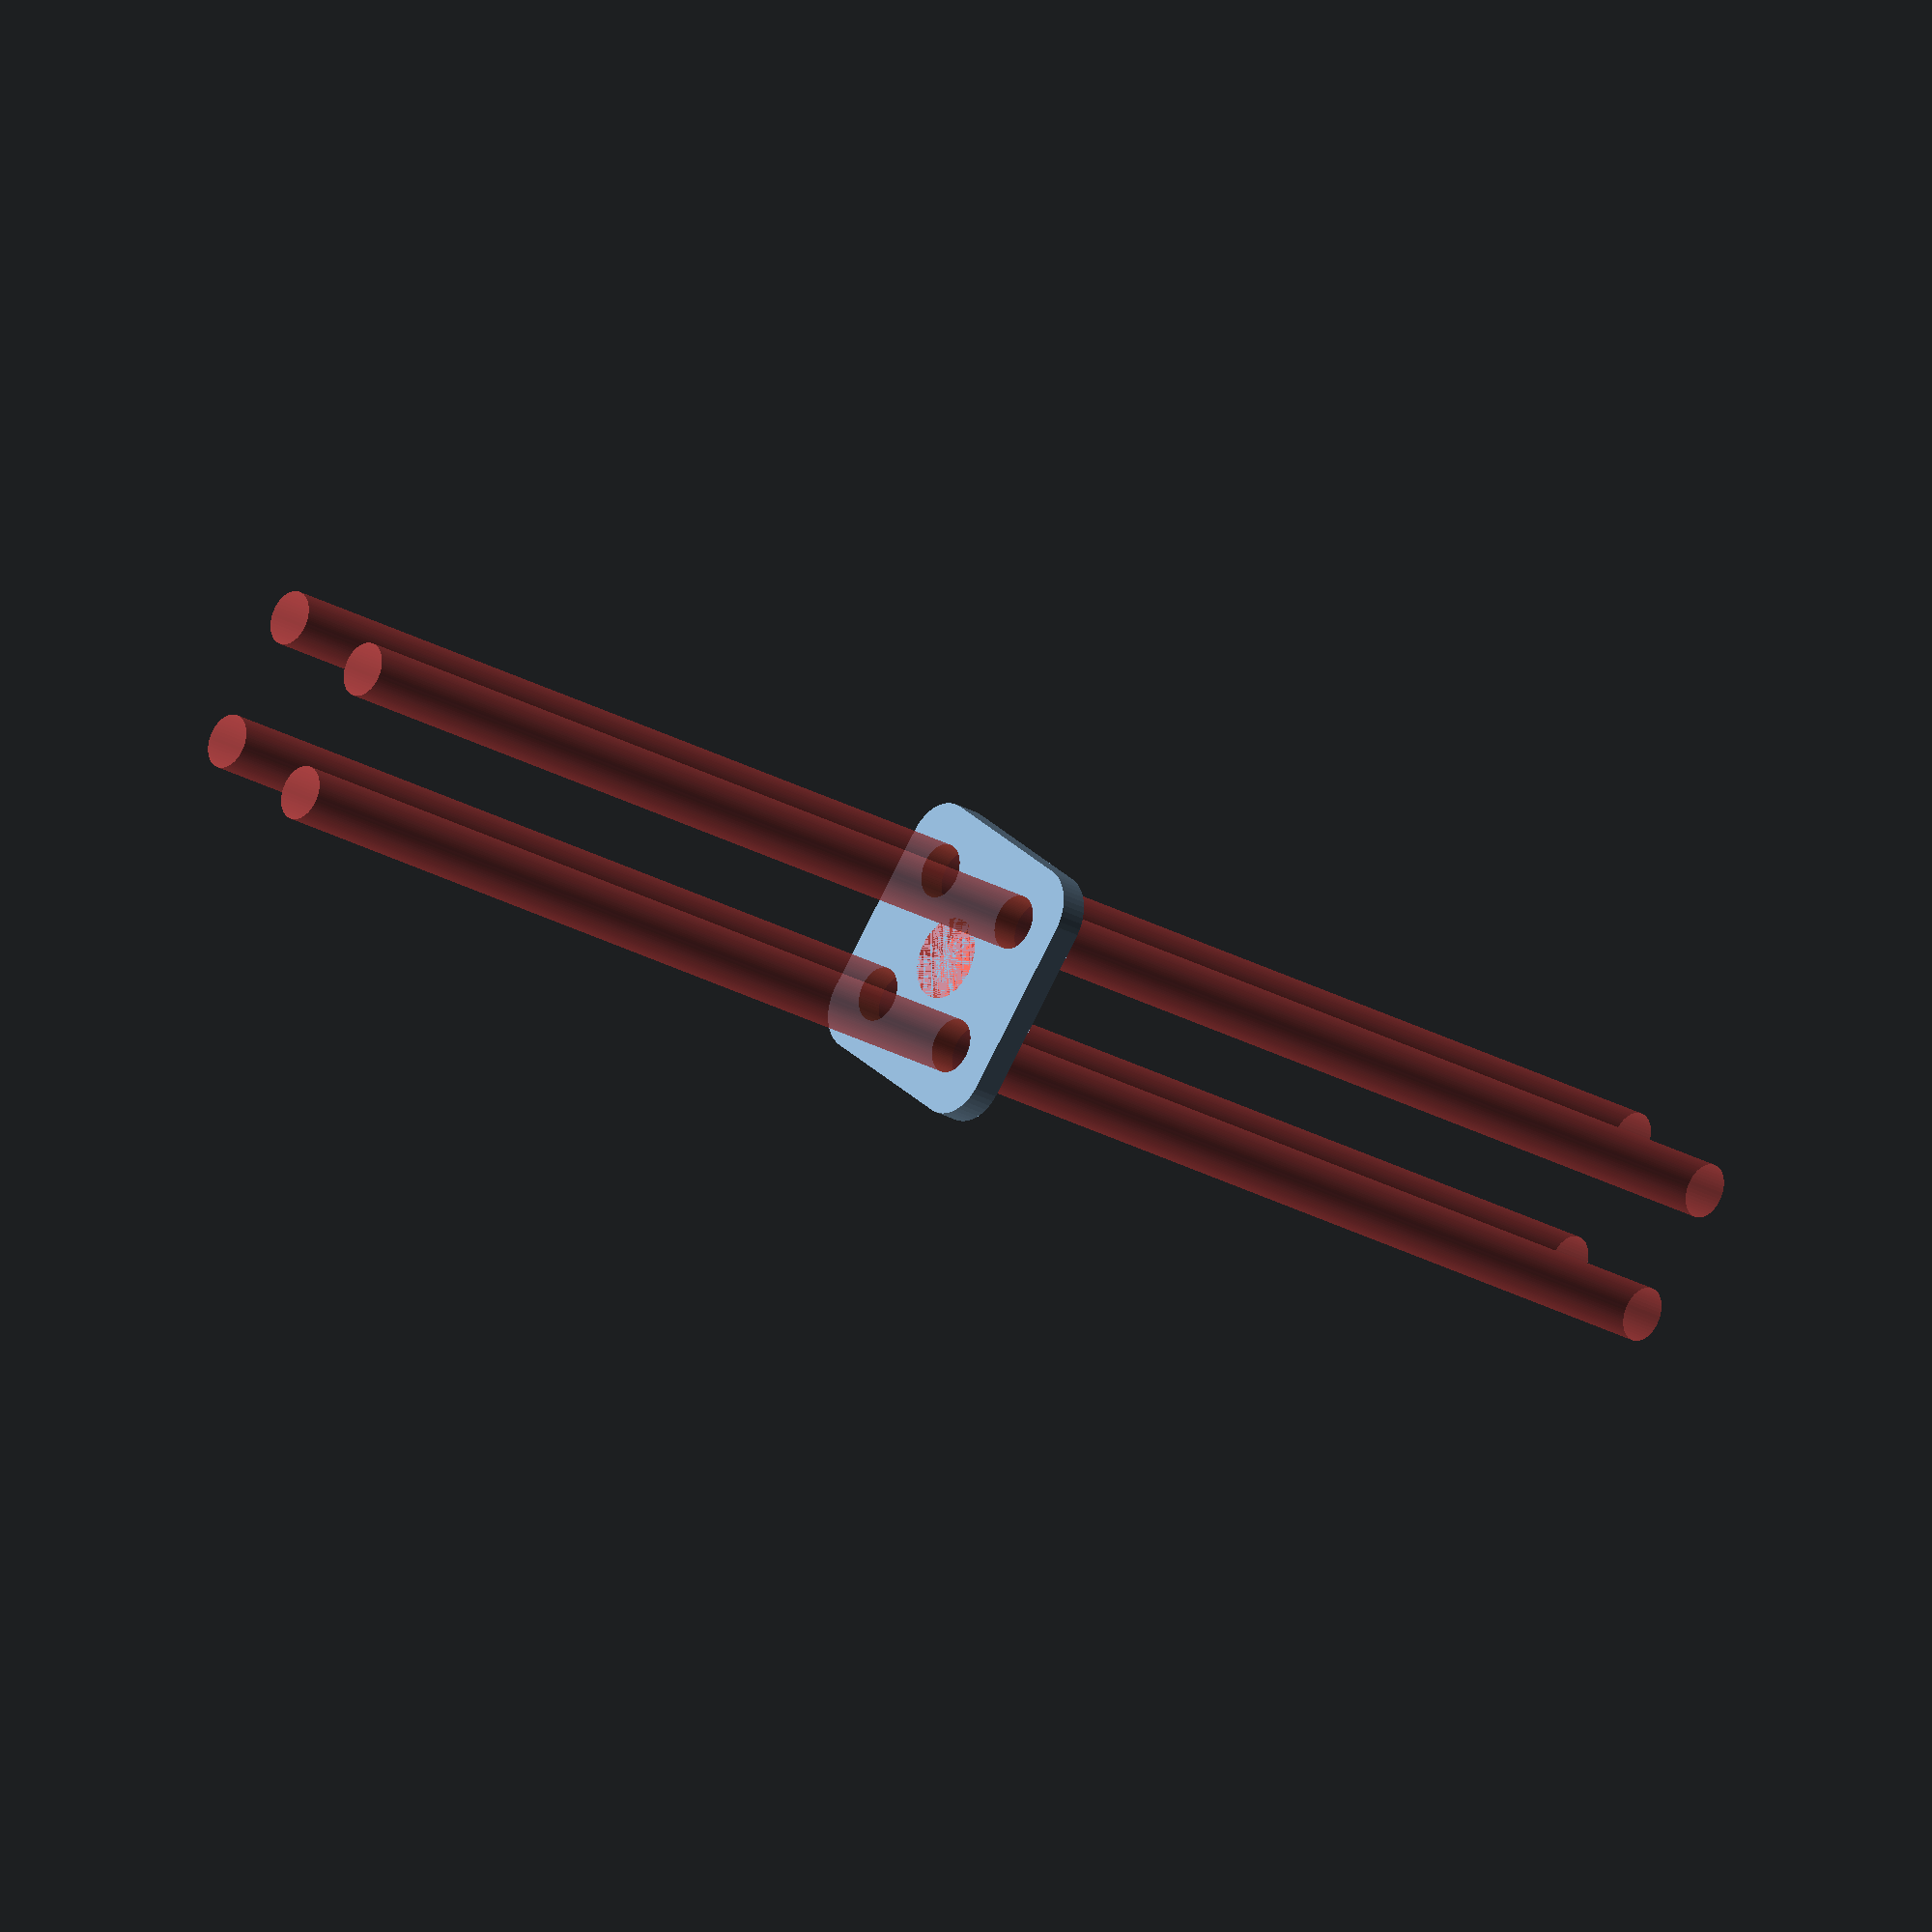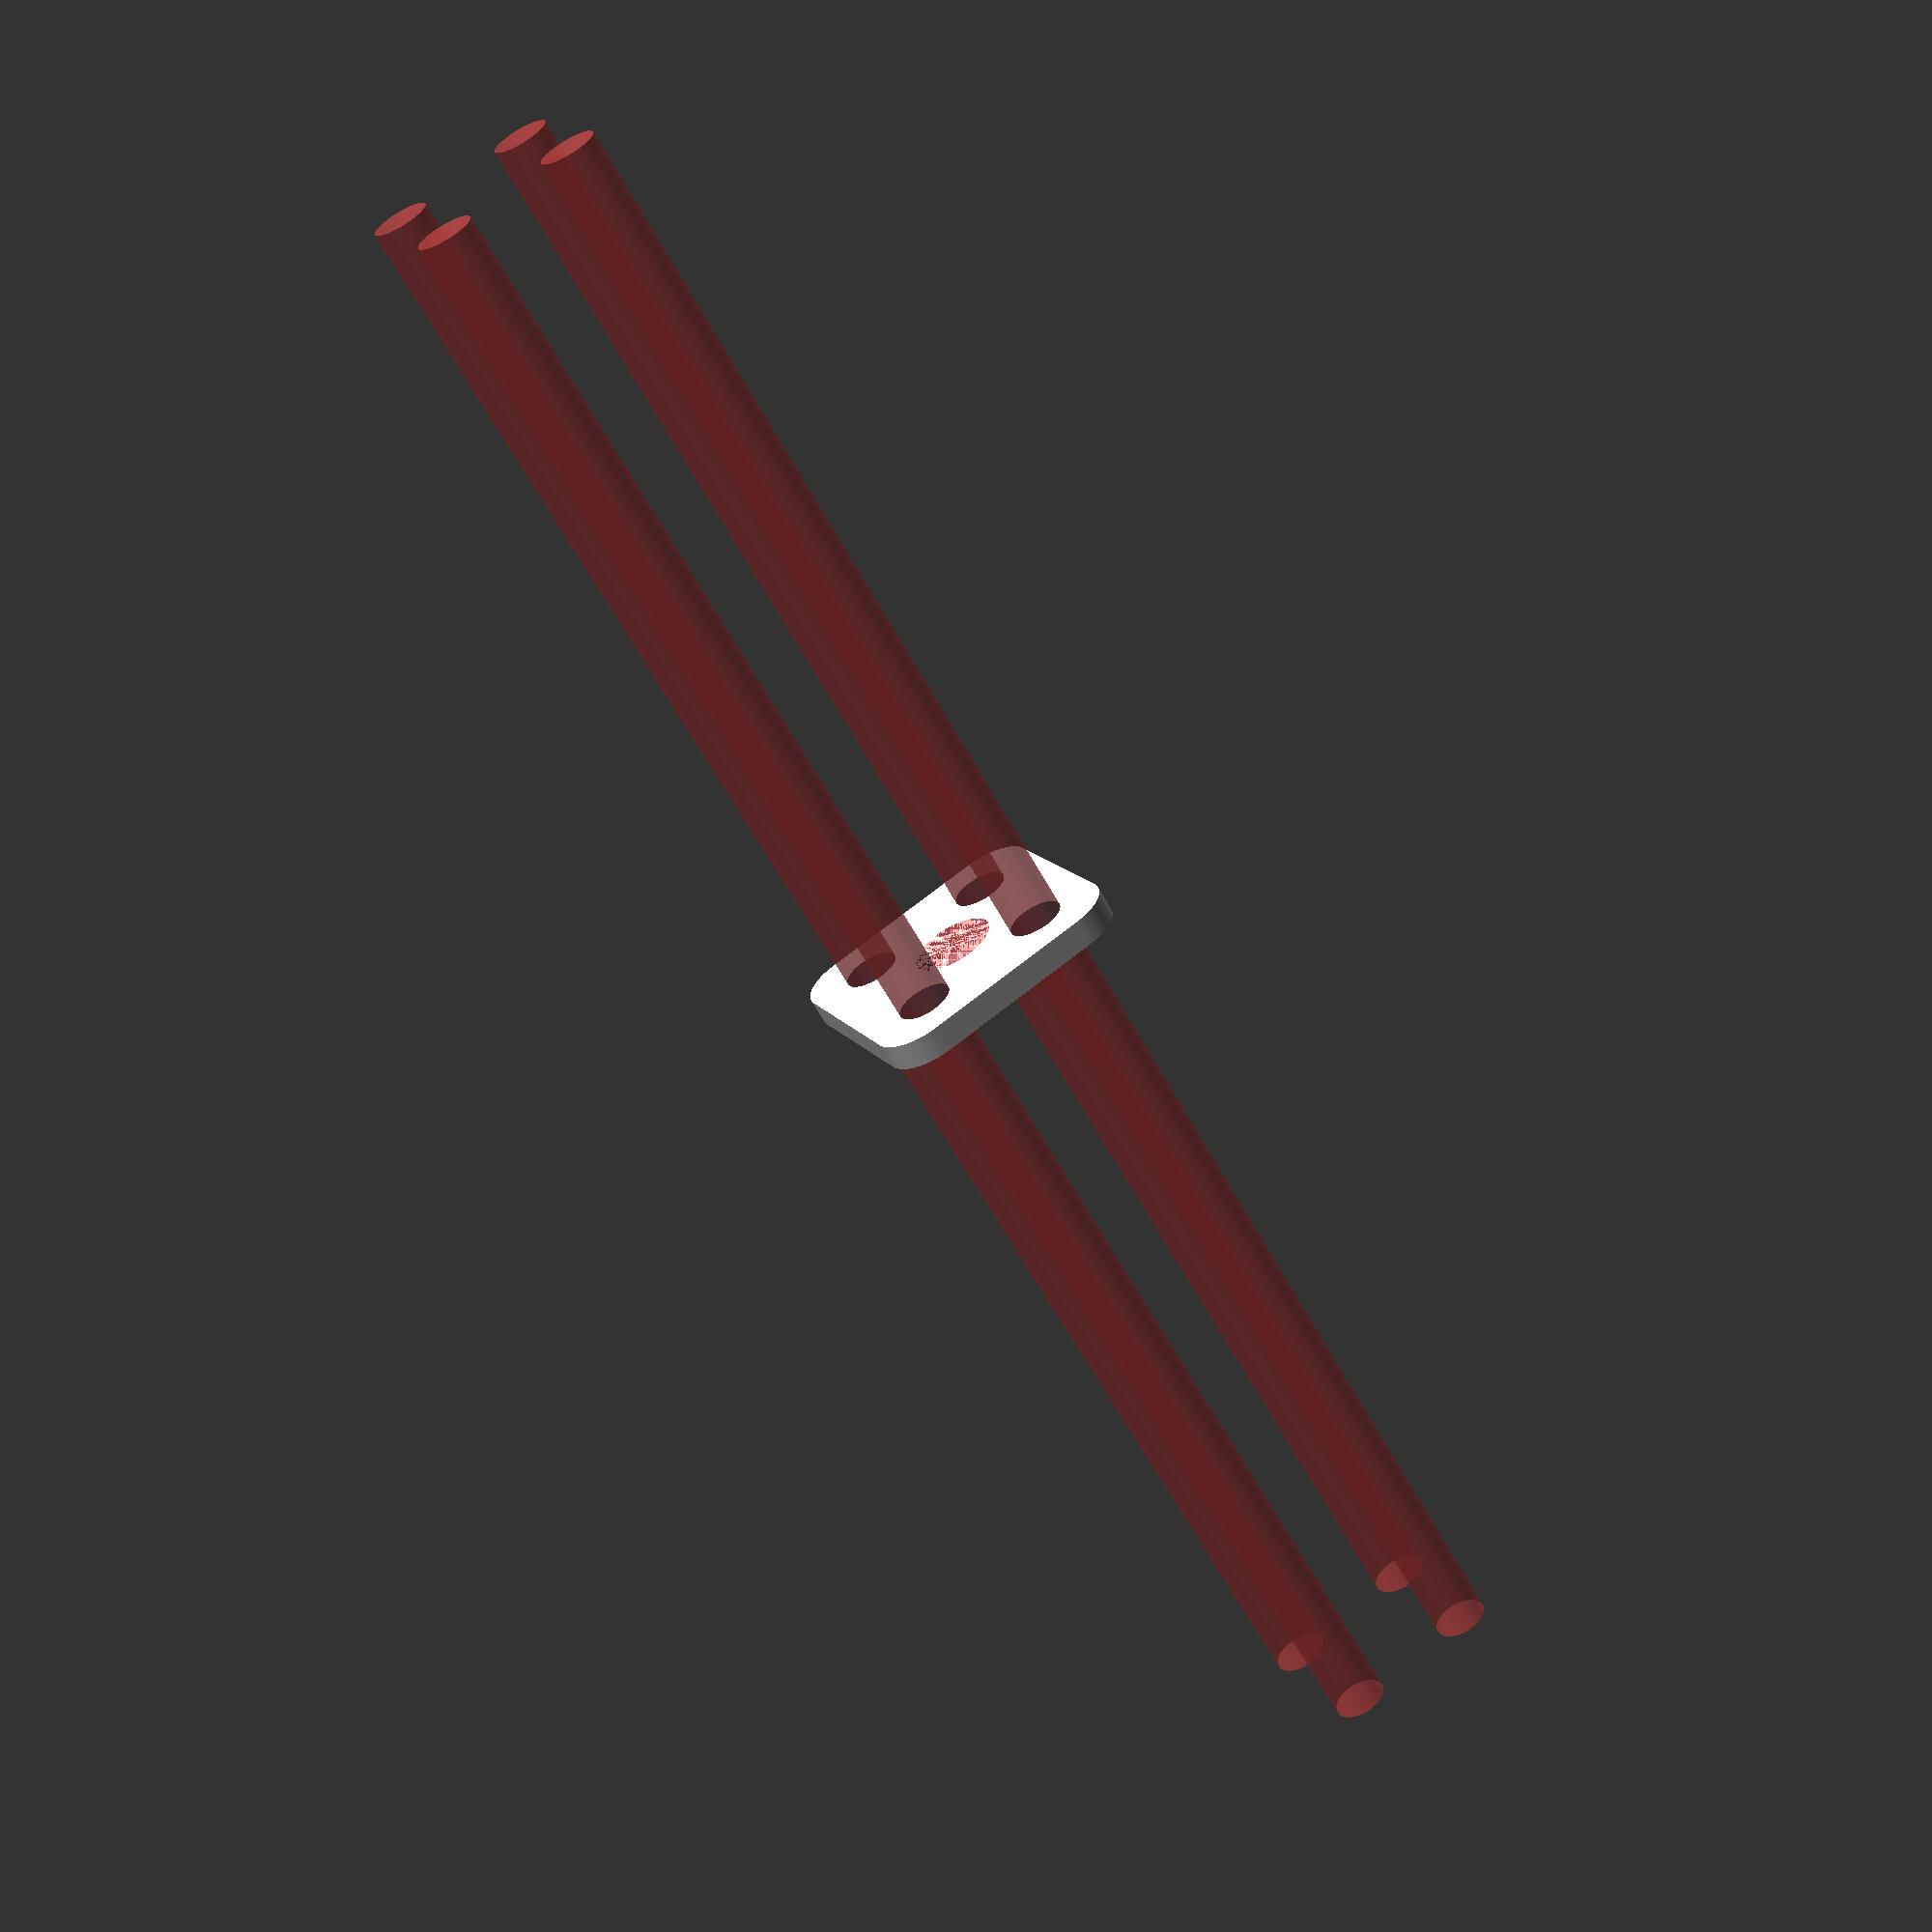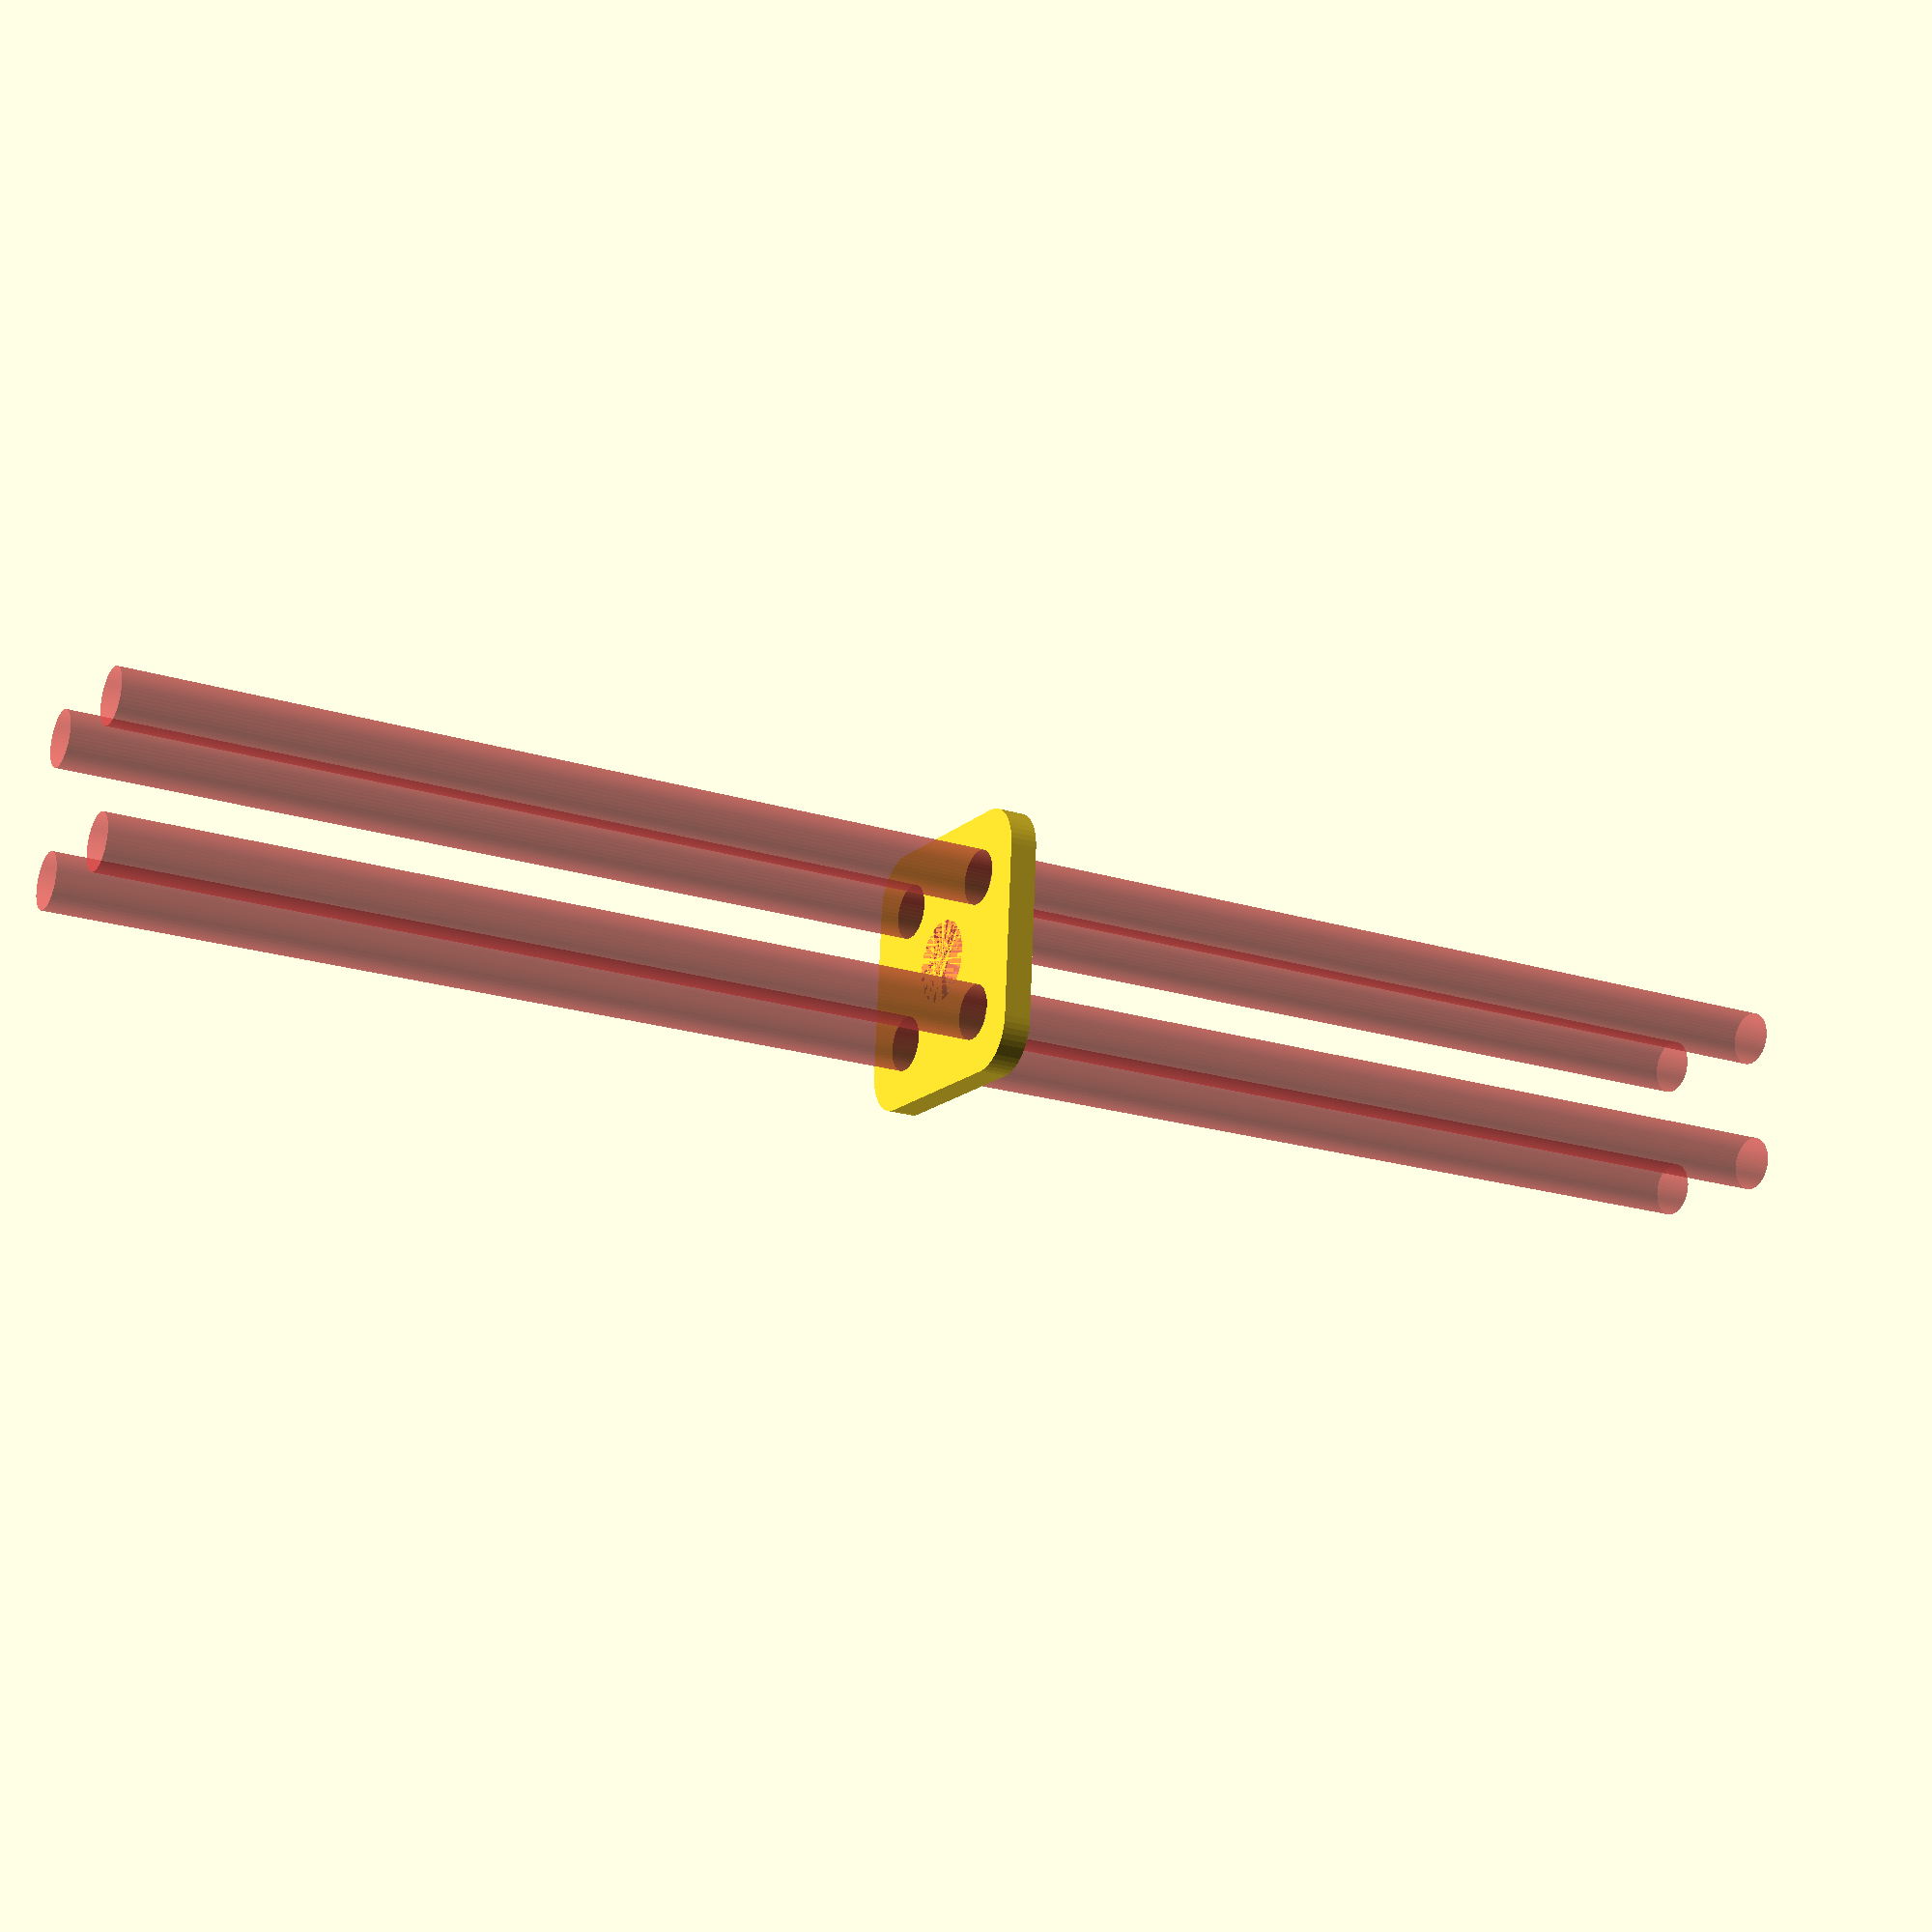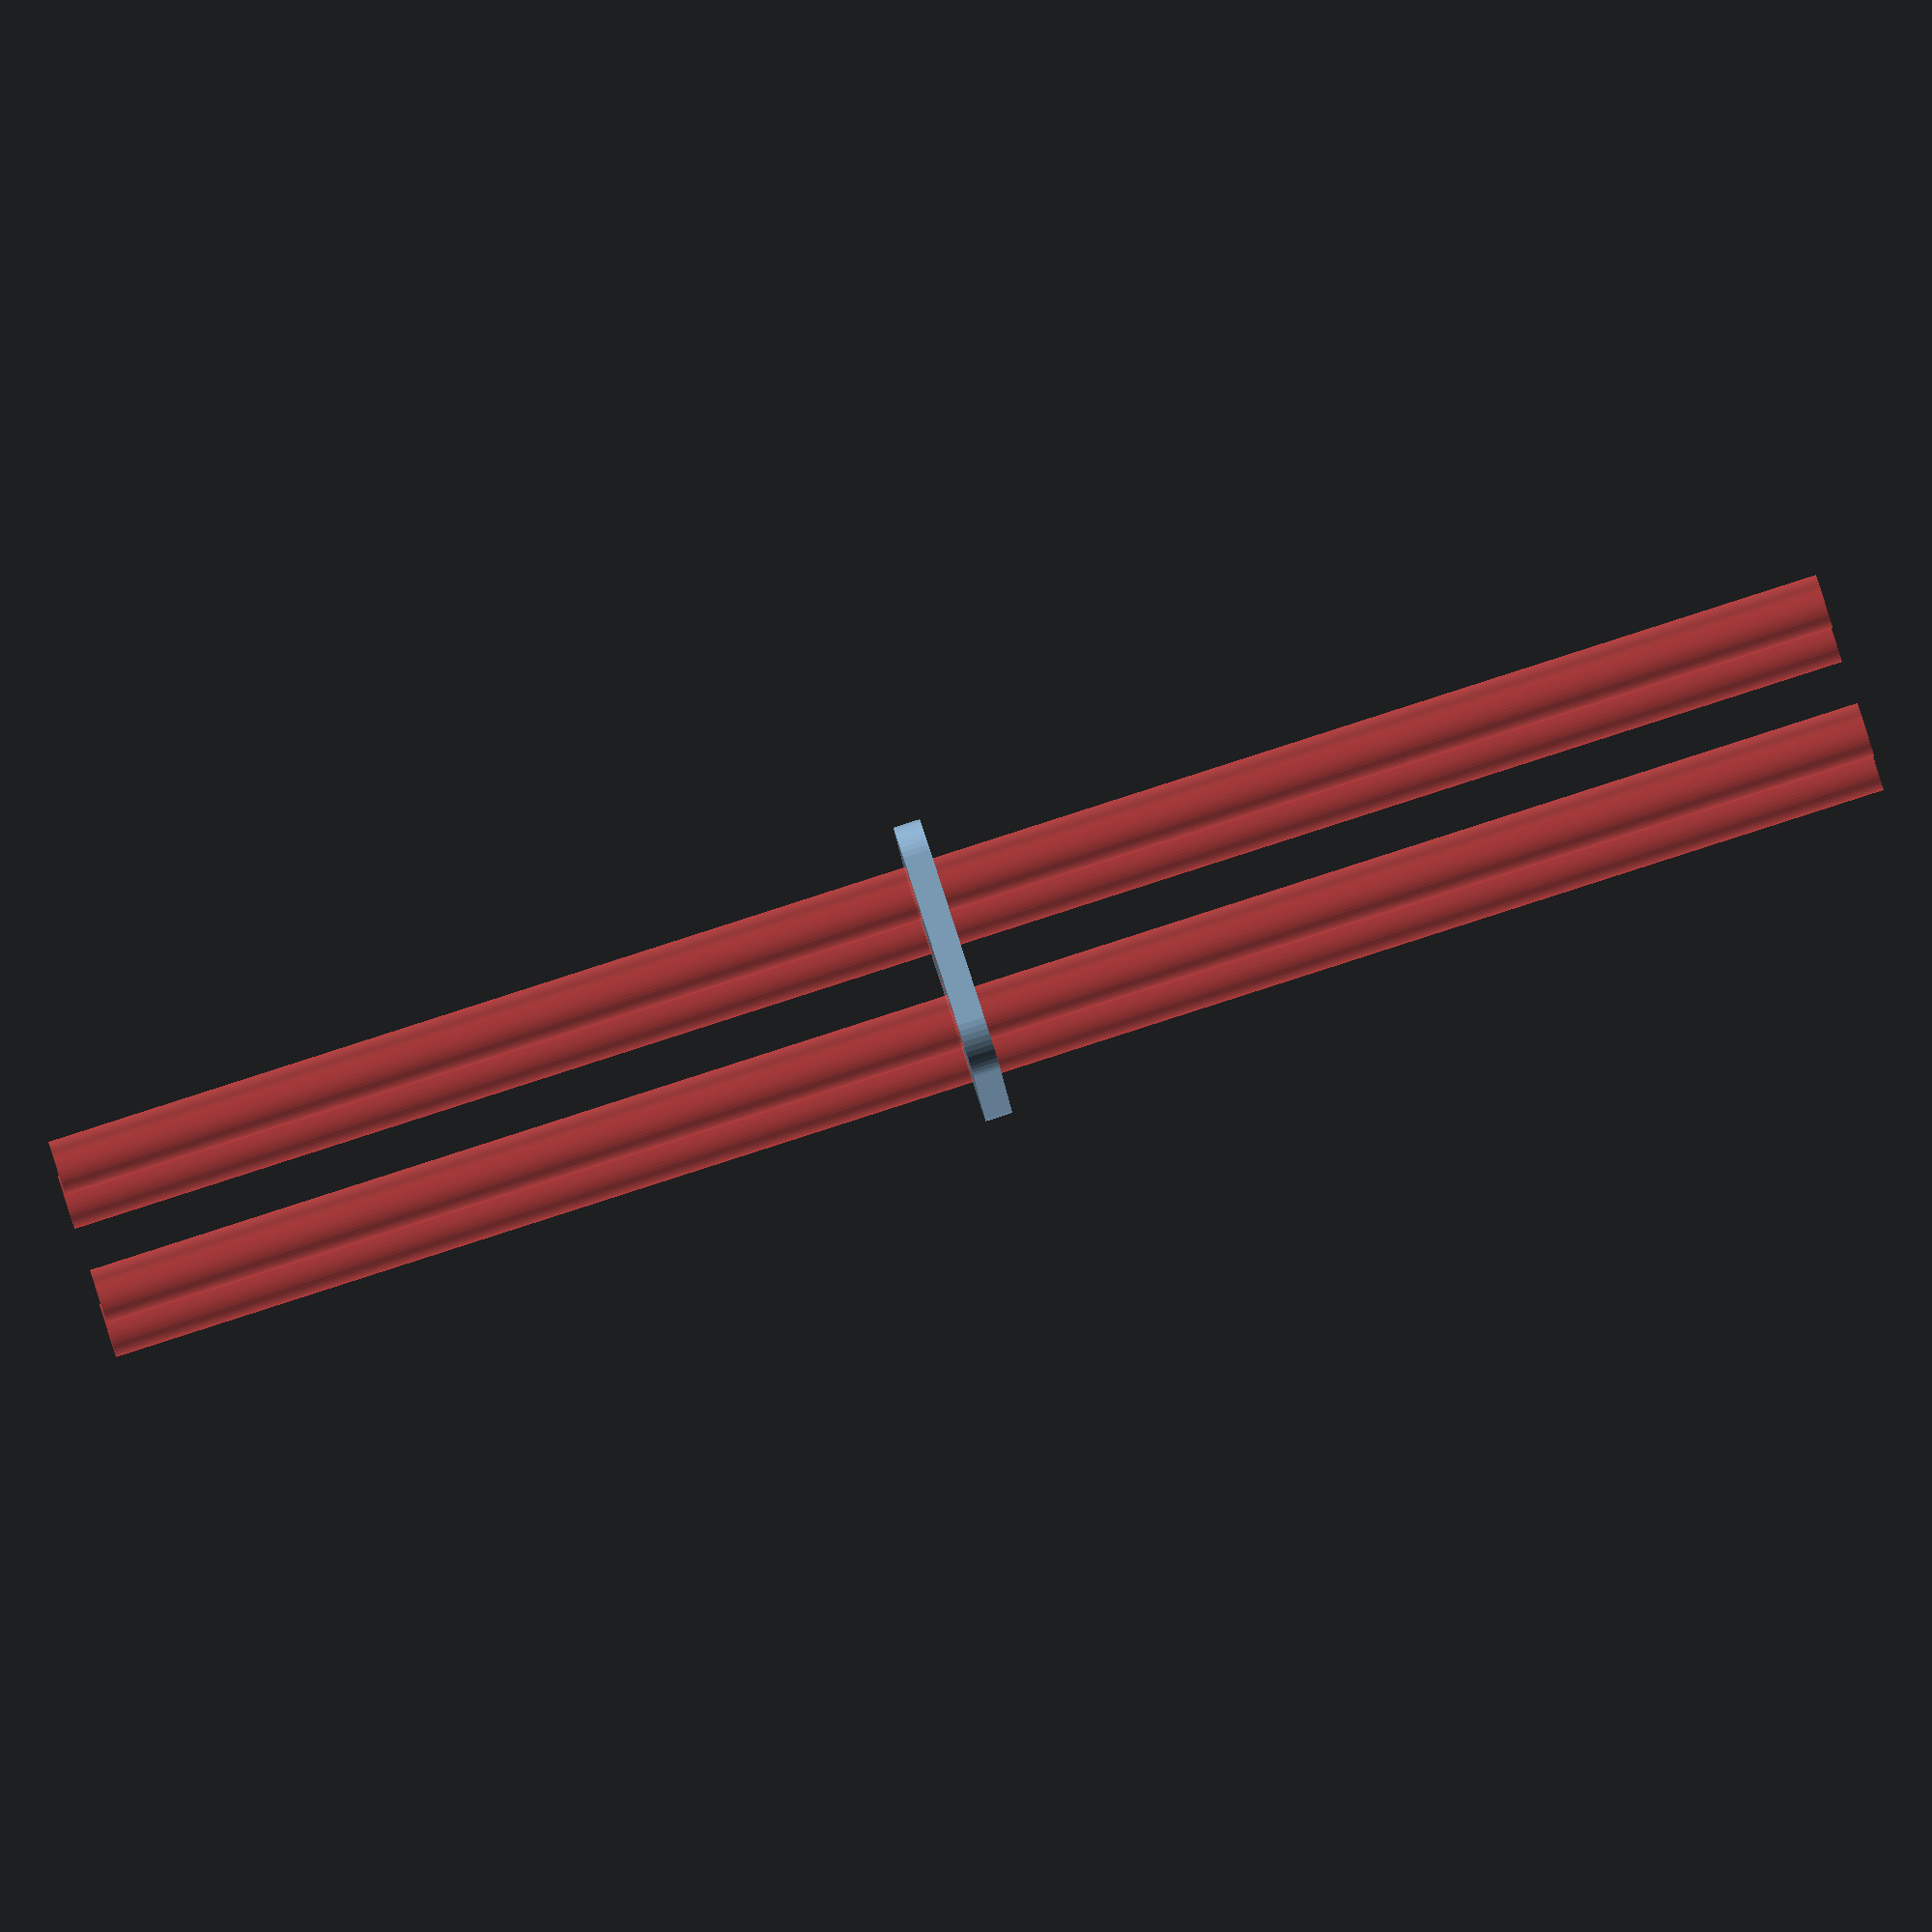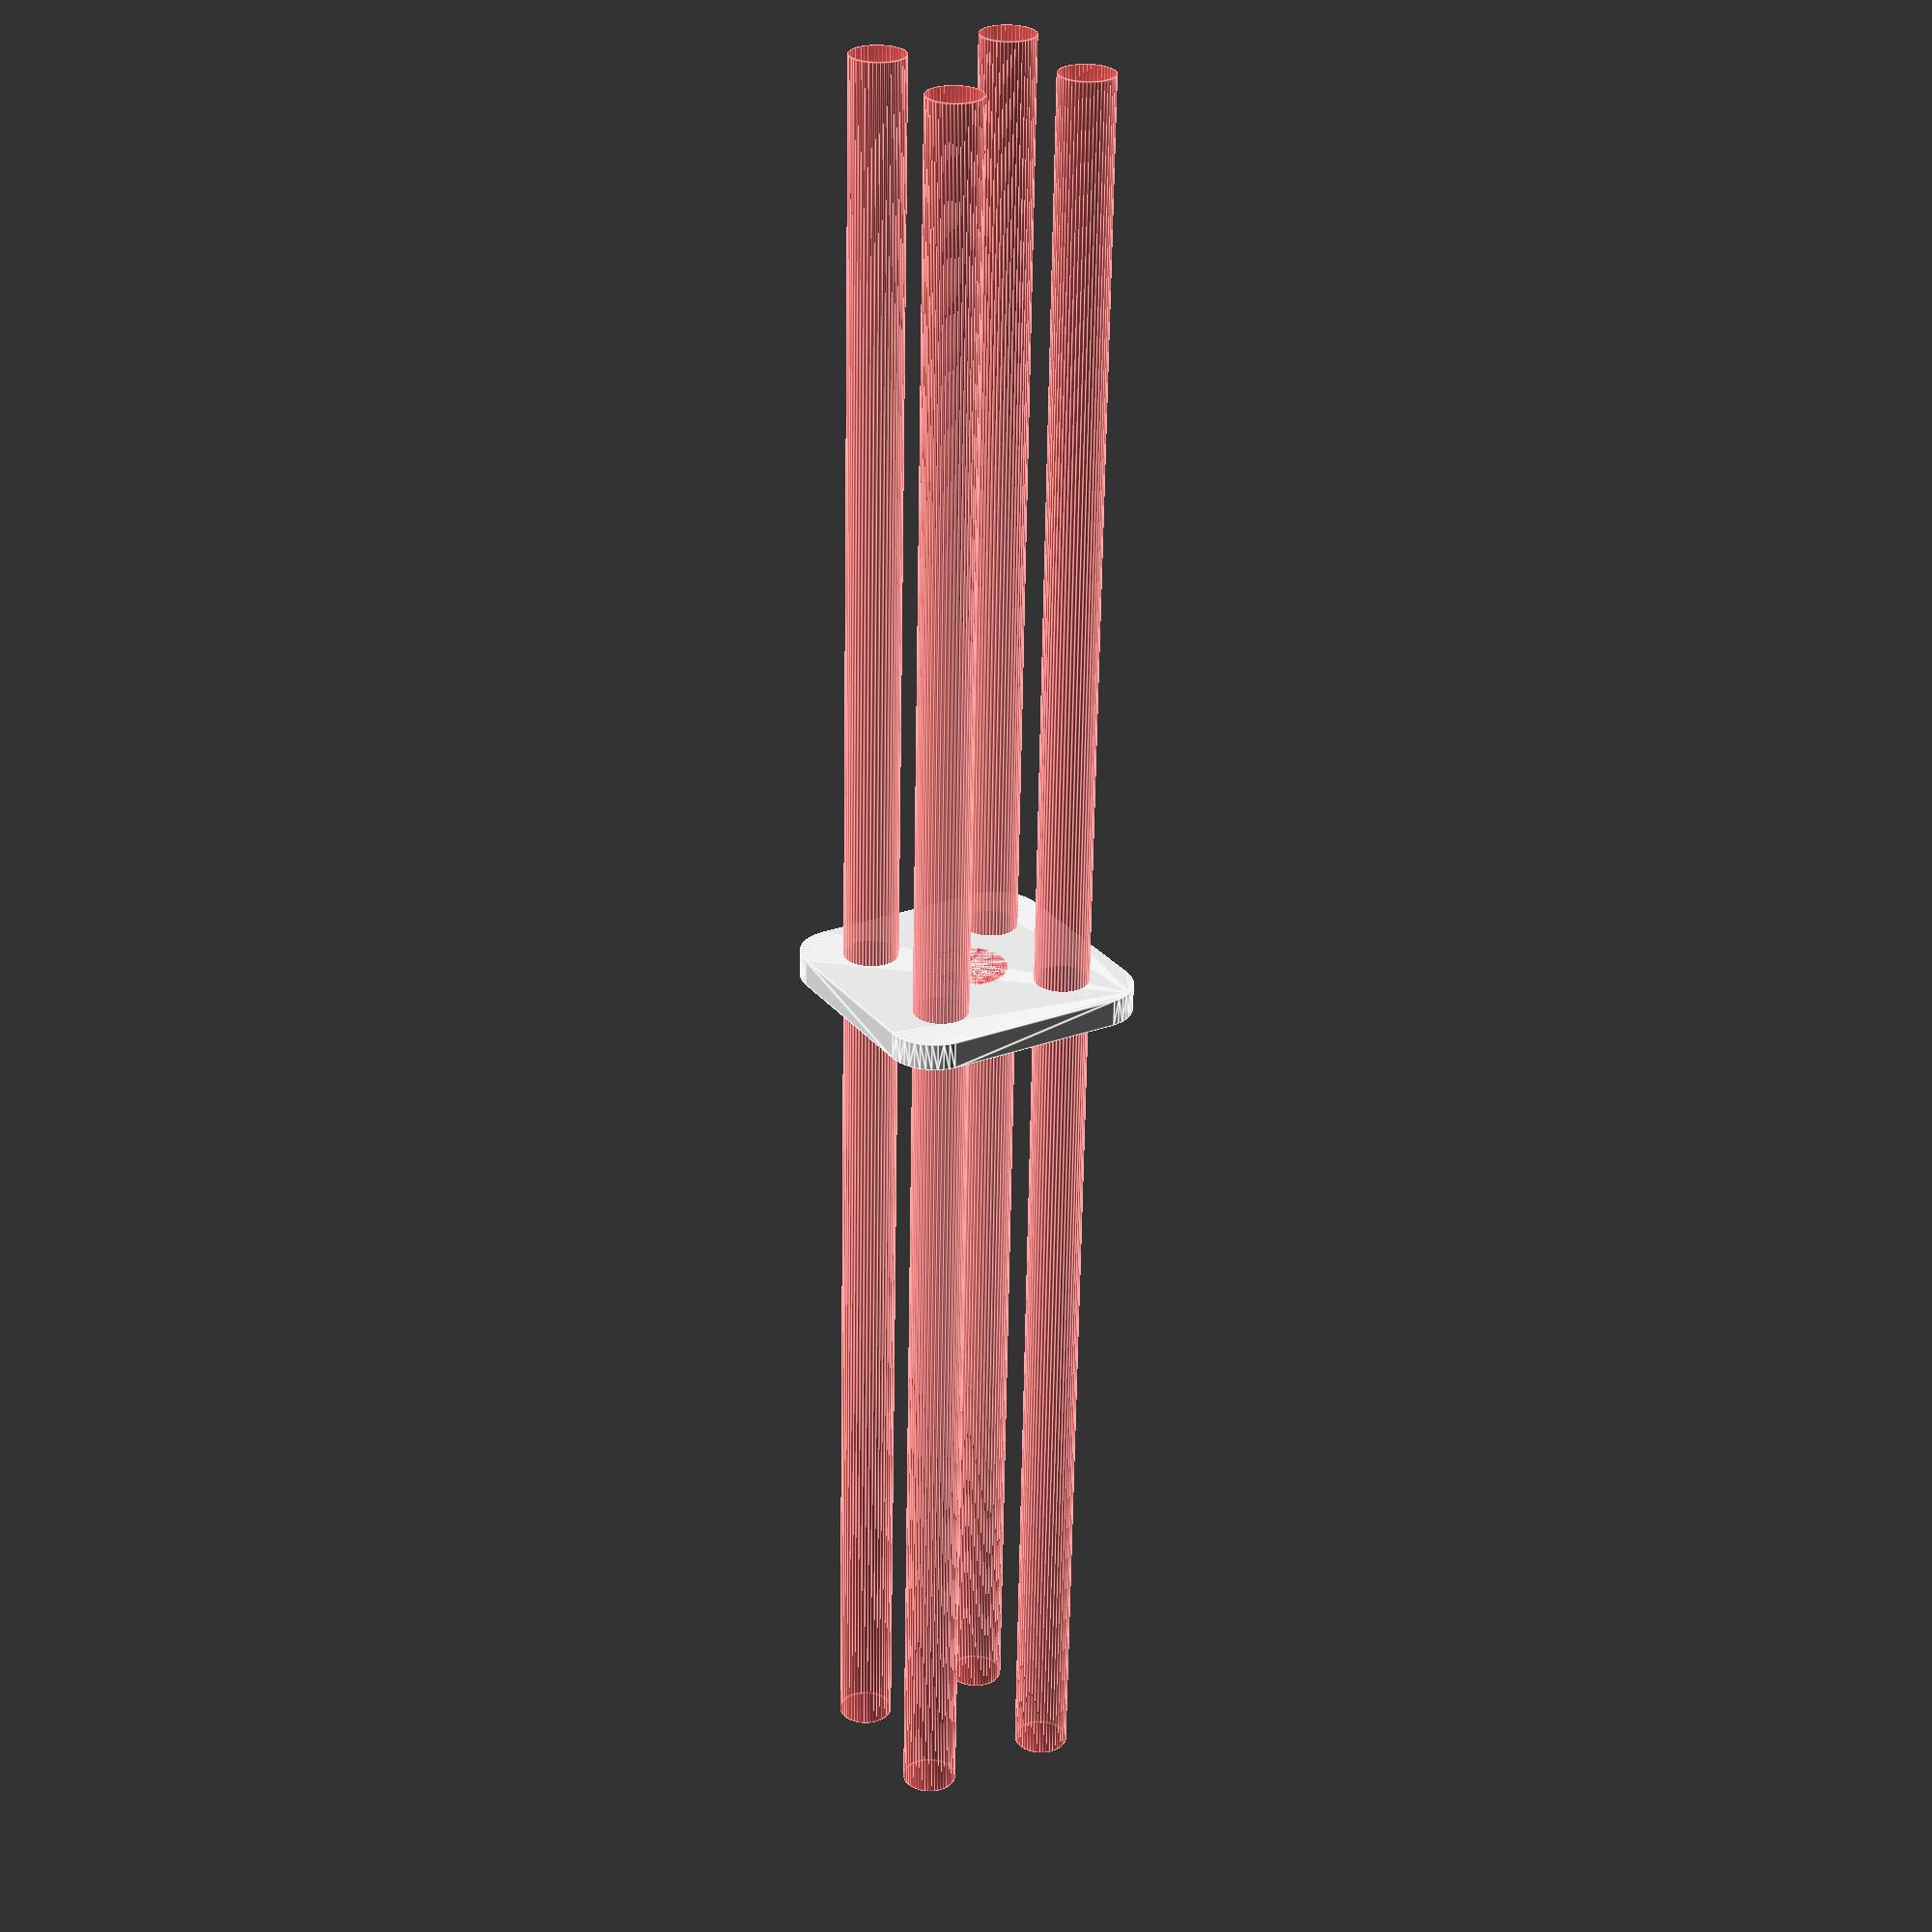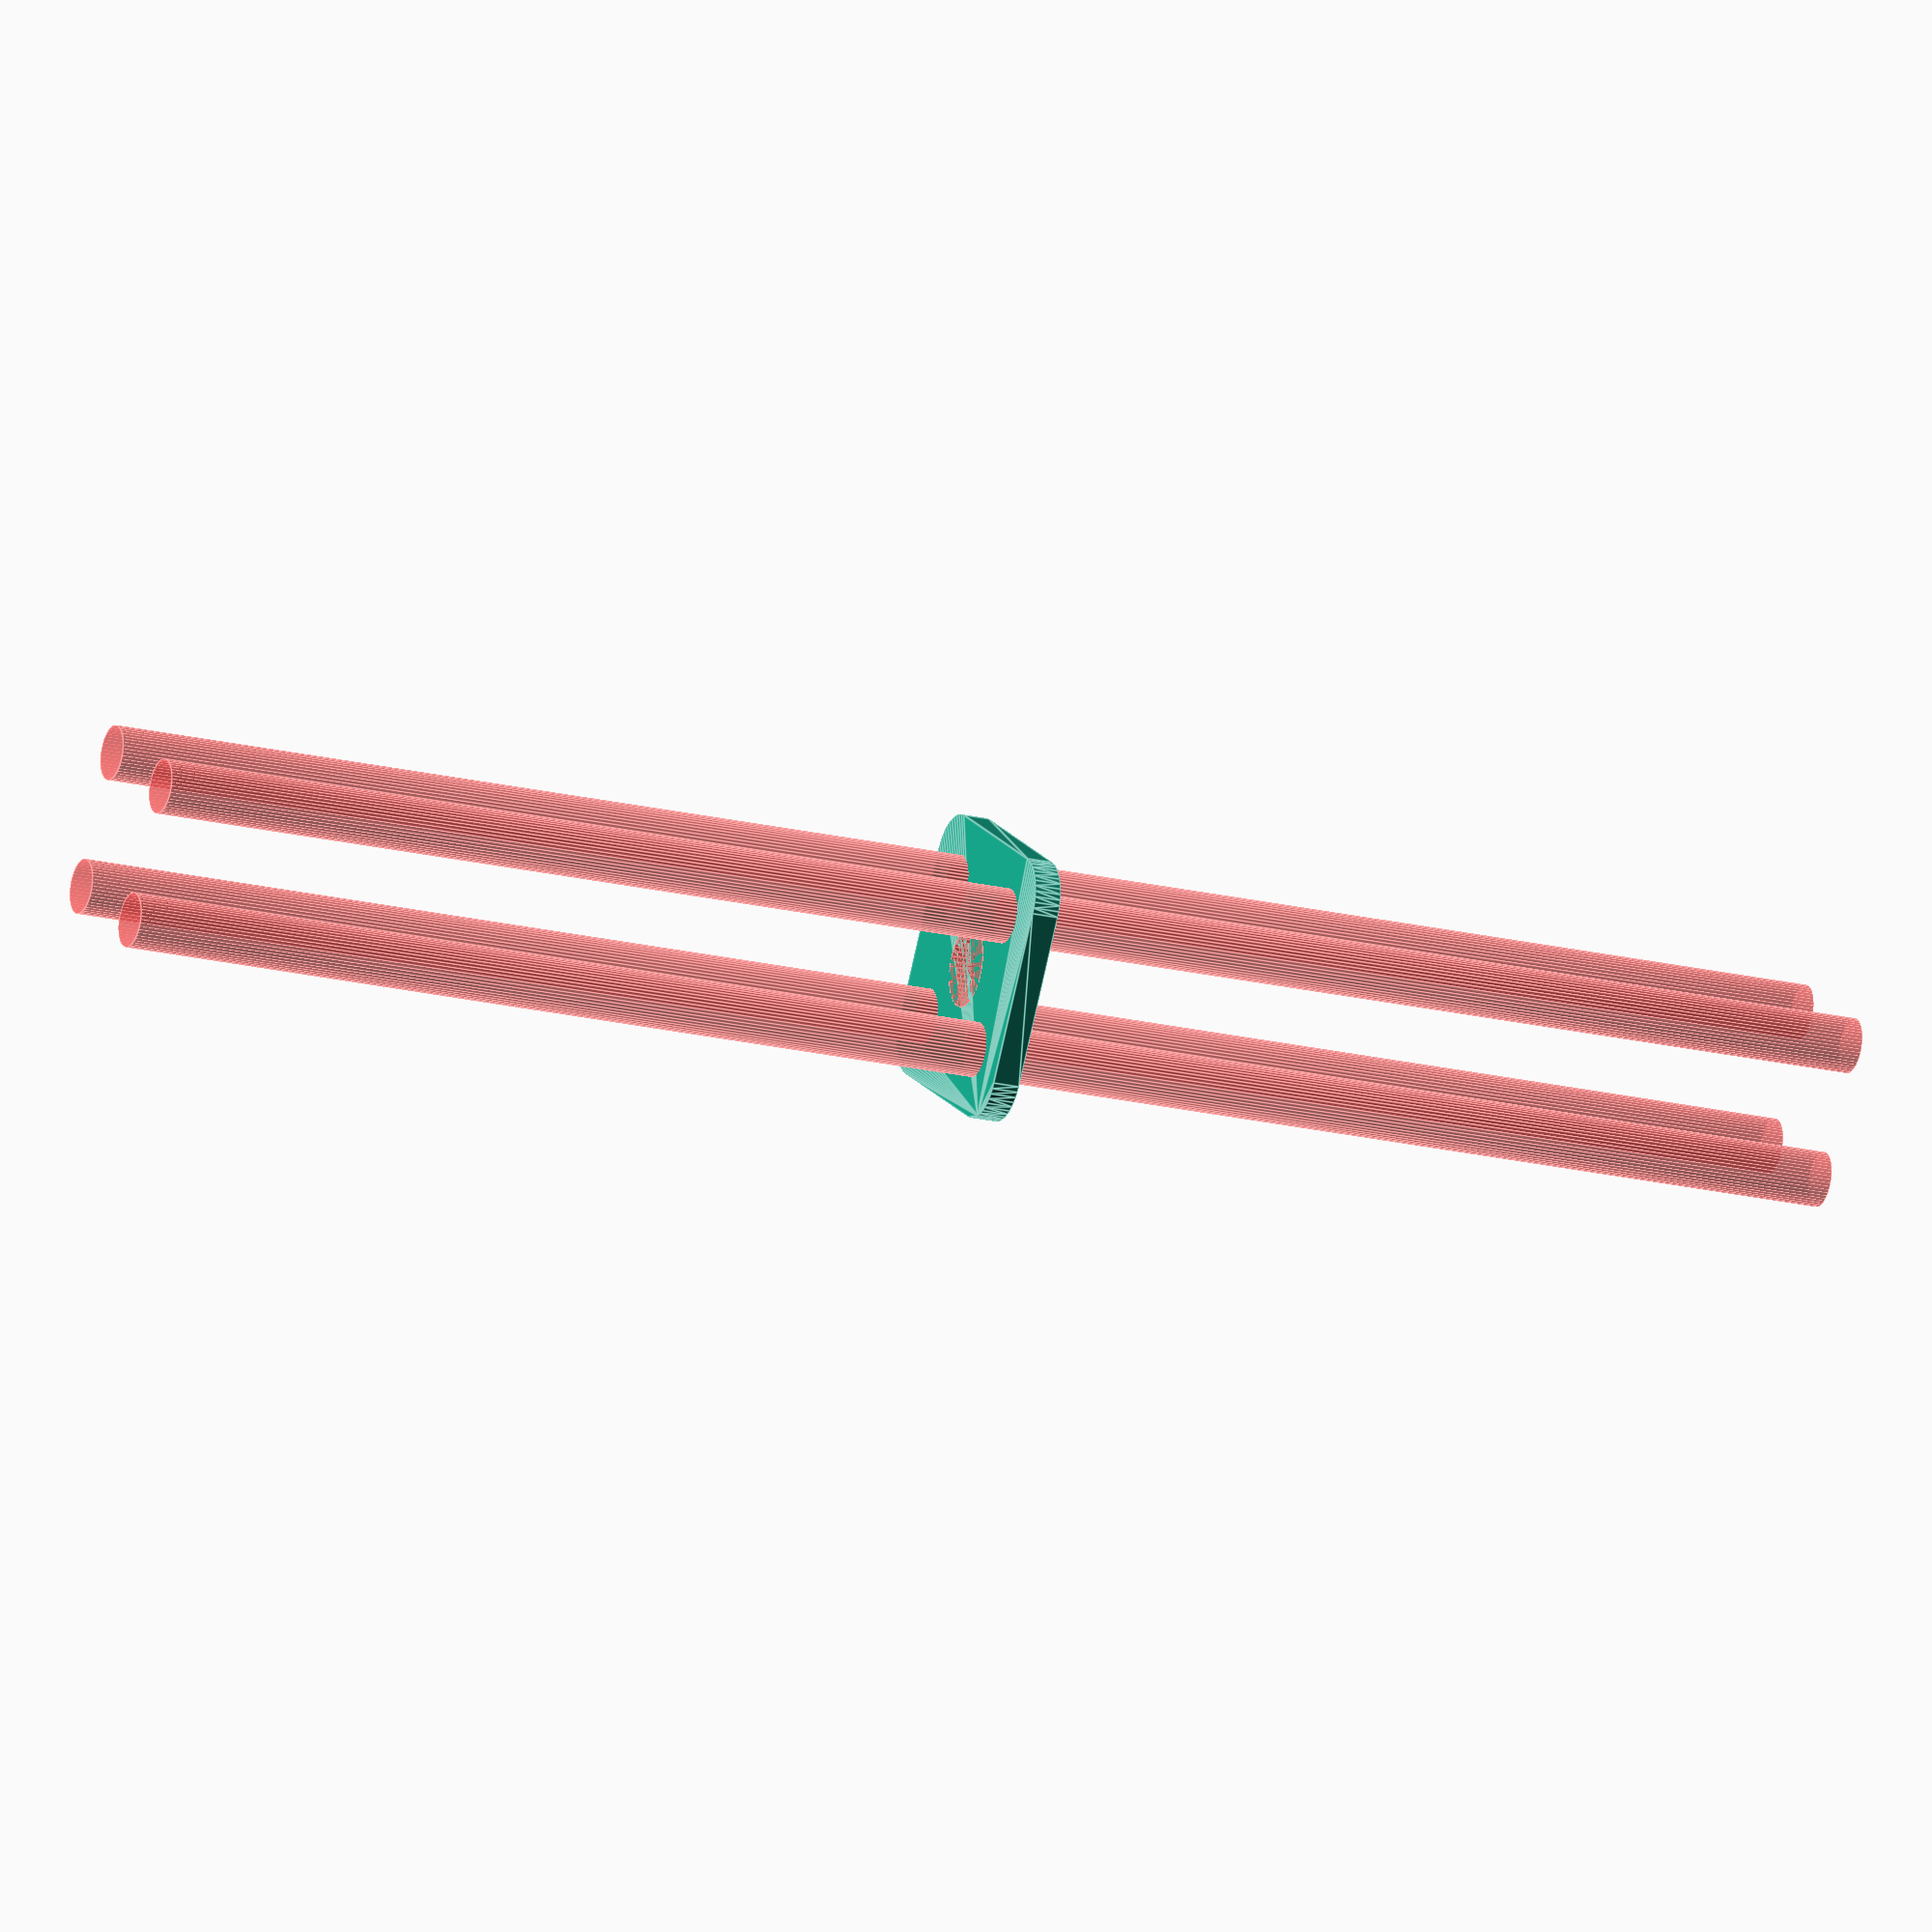
<openscad>
$fn = 50;


difference() {
	union() {
		hull() {
			translate(v = [-9.5000000000, 9.5000000000, 0]) {
				cylinder(h = 3, r = 5);
			}
			translate(v = [9.5000000000, 9.5000000000, 0]) {
				cylinder(h = 3, r = 5);
			}
			translate(v = [-9.5000000000, -9.5000000000, 0]) {
				cylinder(h = 3, r = 5);
			}
			translate(v = [9.5000000000, -9.5000000000, 0]) {
				cylinder(h = 3, r = 5);
			}
		}
	}
	union() {
		#translate(v = [-7.5000000000, -7.5000000000, -100.0000000000]) {
			cylinder(h = 200, r = 3.0000000000);
		}
		#translate(v = [-7.5000000000, 7.5000000000, -100.0000000000]) {
			cylinder(h = 200, r = 3.0000000000);
		}
		#translate(v = [7.5000000000, -7.5000000000, -100.0000000000]) {
			cylinder(h = 200, r = 3.0000000000);
		}
		#translate(v = [7.5000000000, 7.5000000000, -100.0000000000]) {
			cylinder(h = 200, r = 3.0000000000);
		}
		#cylinder(h = 3, r = 4.5000000000);
	}
}
</openscad>
<views>
elev=24.0 azim=310.5 roll=46.3 proj=o view=wireframe
elev=62.4 azim=63.5 roll=28.7 proj=p view=solid
elev=200.9 azim=184.5 roll=119.2 proj=p view=solid
elev=272.2 azim=167.5 roll=72.2 proj=o view=solid
elev=242.5 azim=30.5 roll=0.9 proj=p view=edges
elev=19.8 azim=147.8 roll=245.6 proj=o view=edges
</views>
